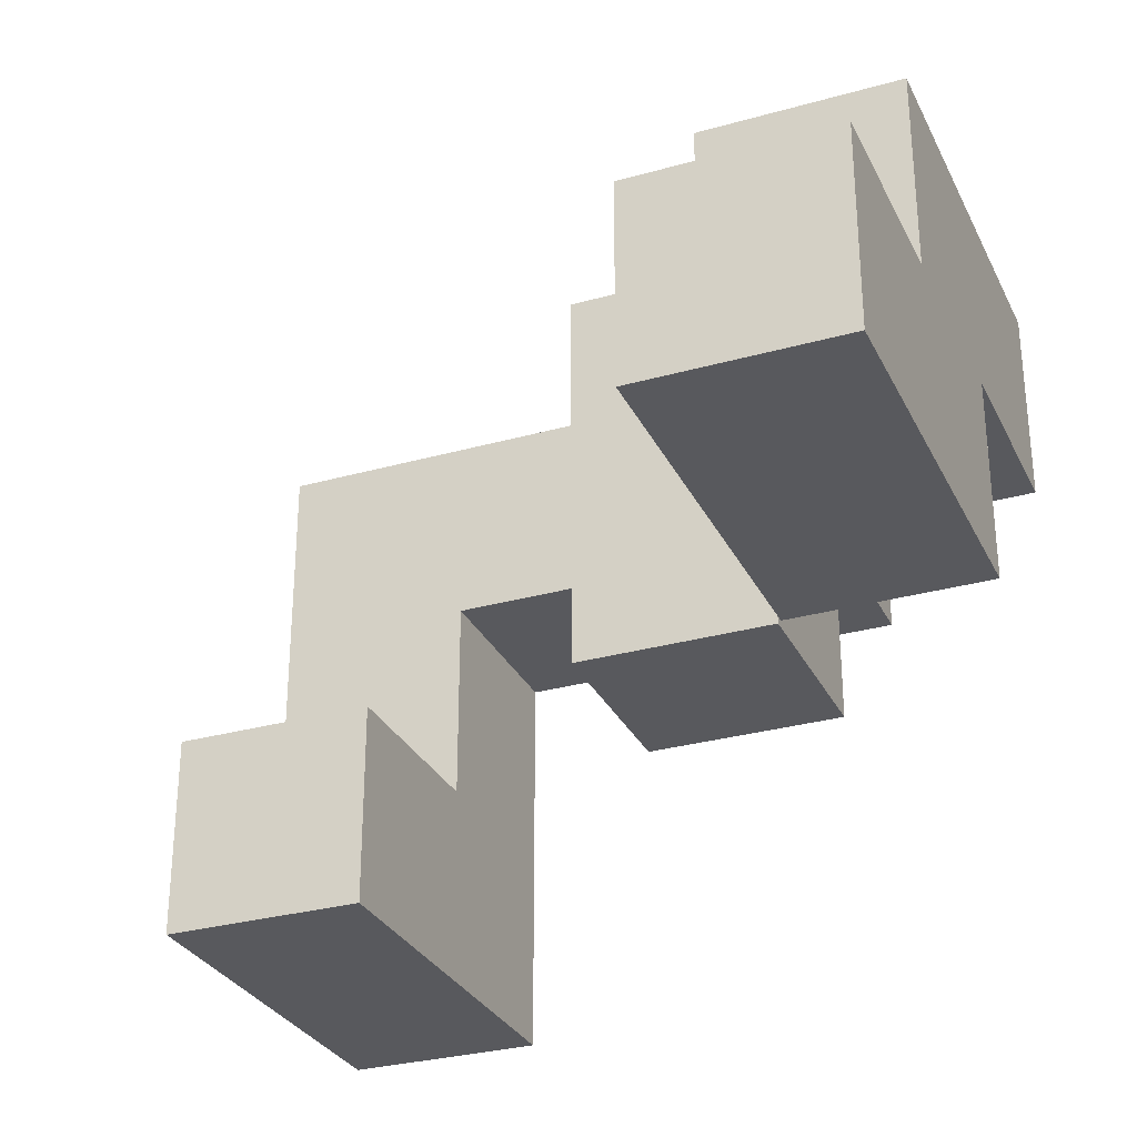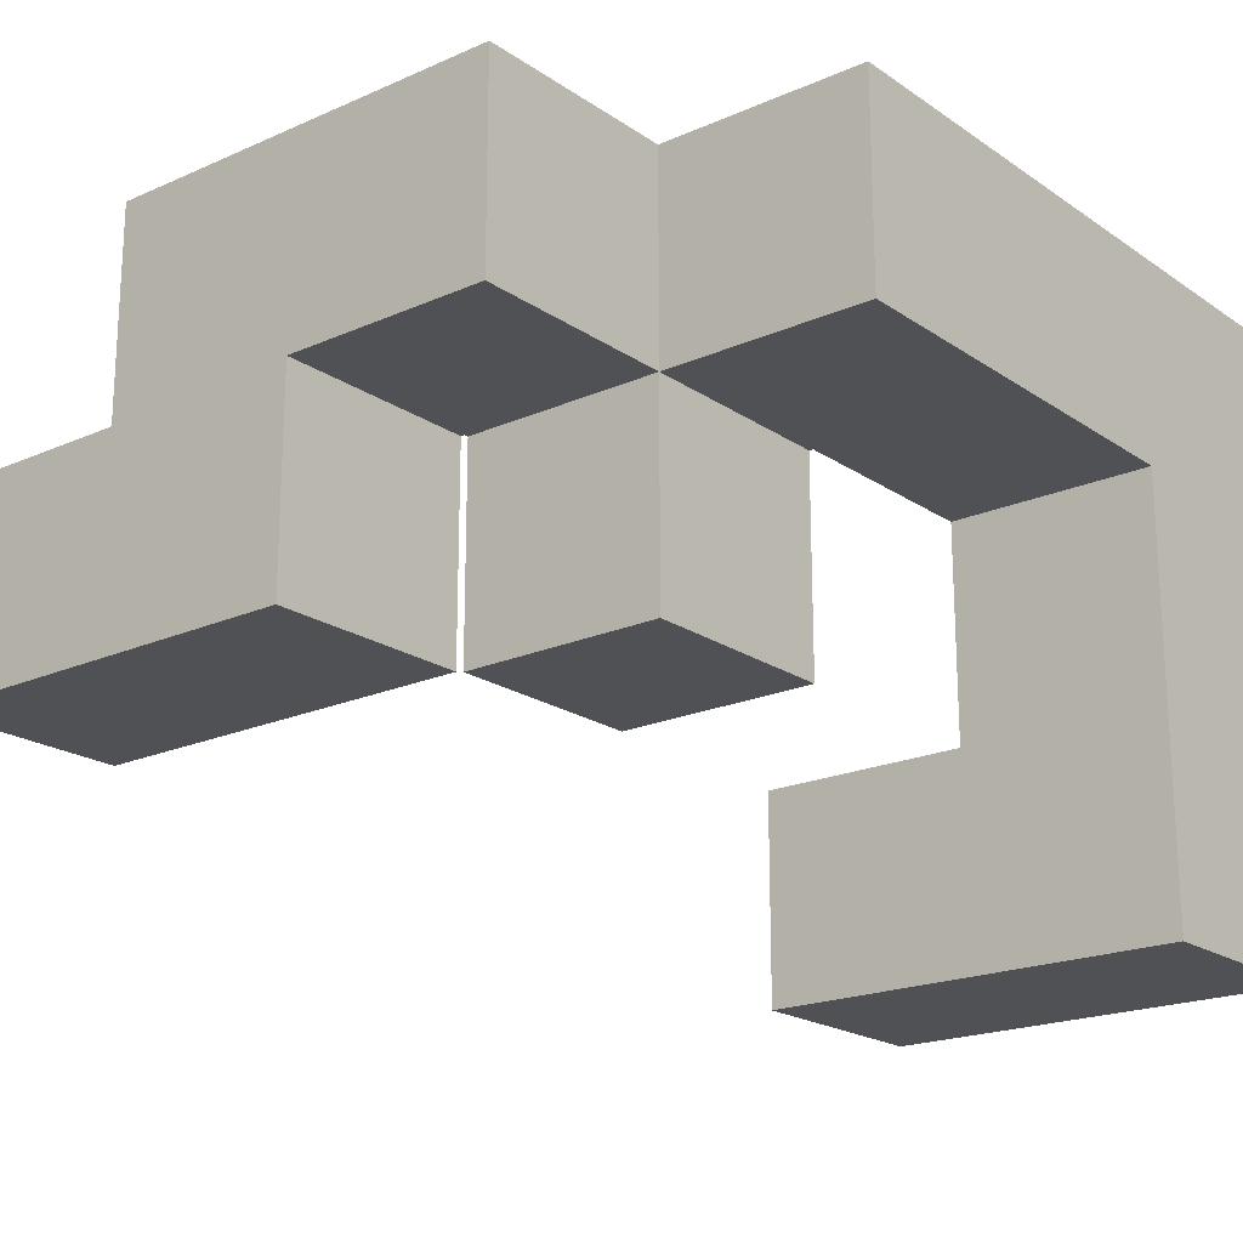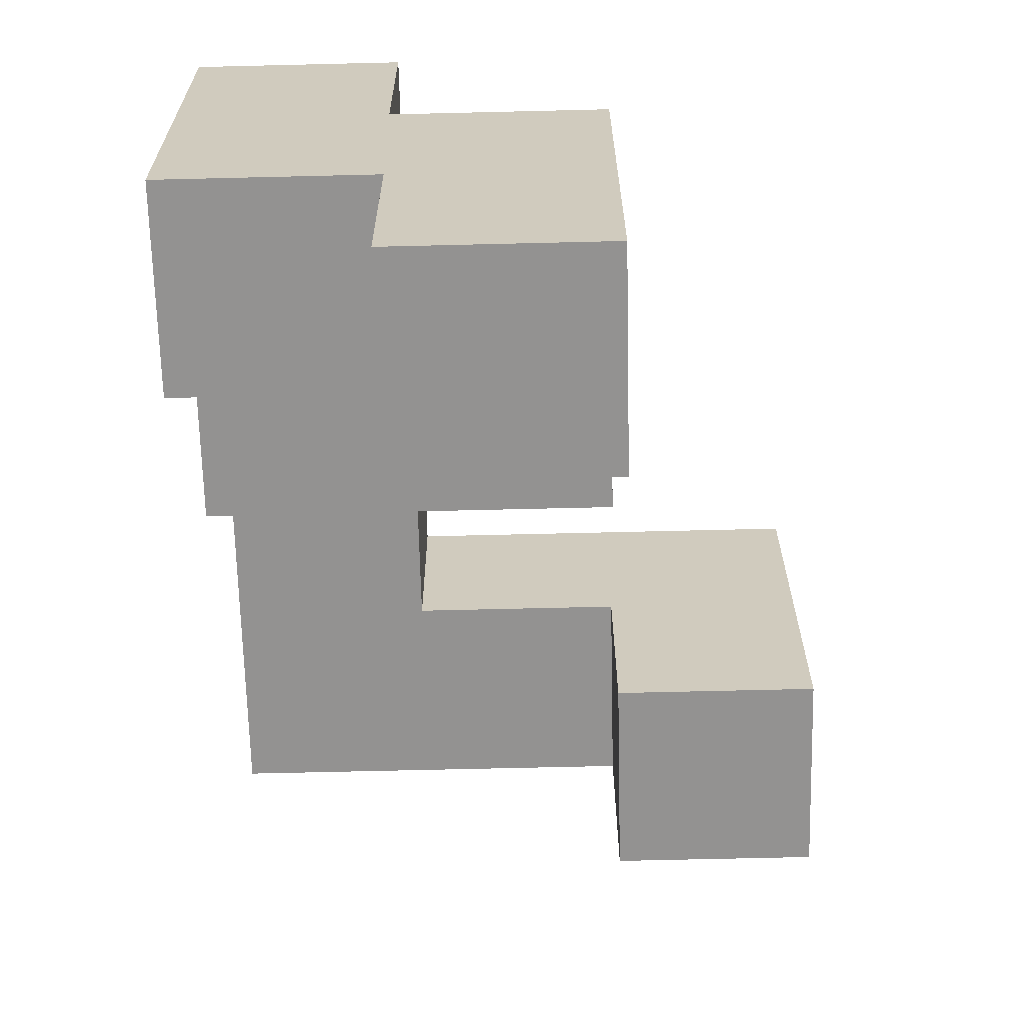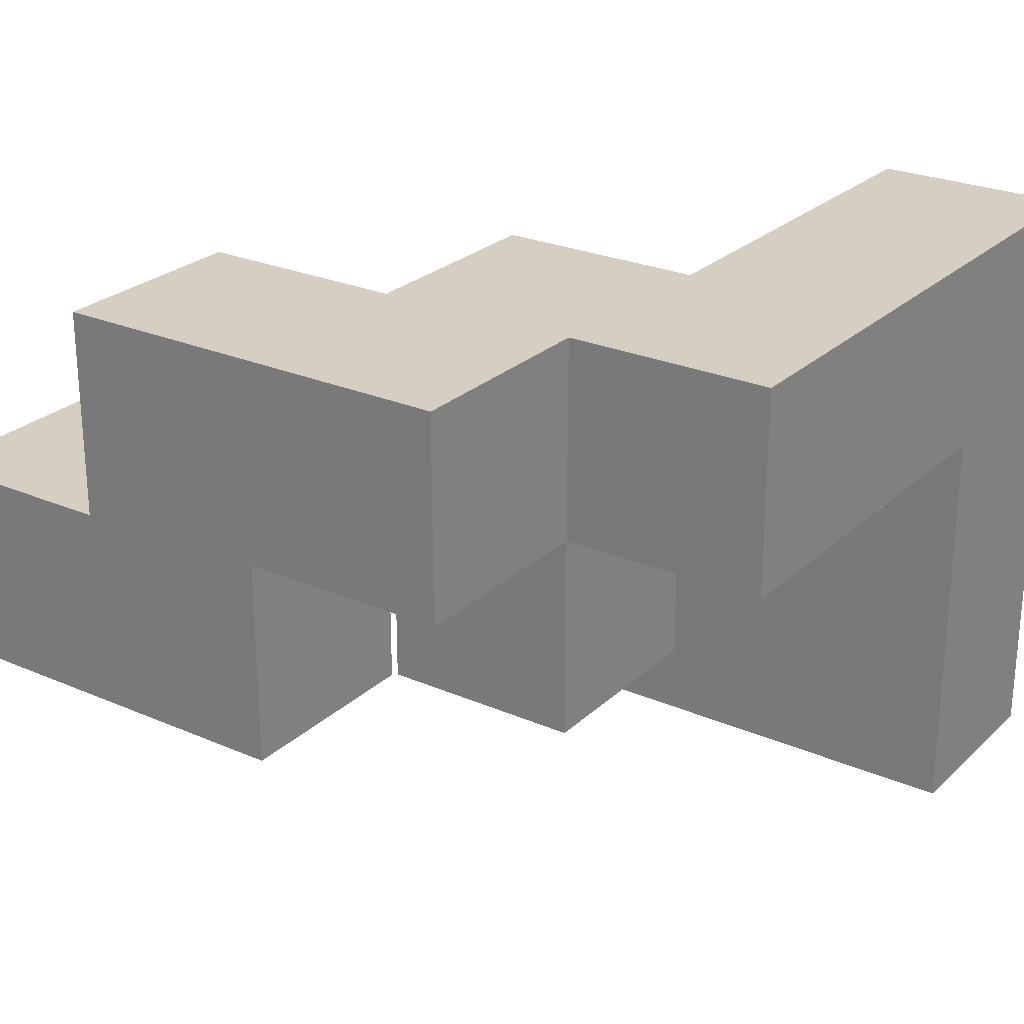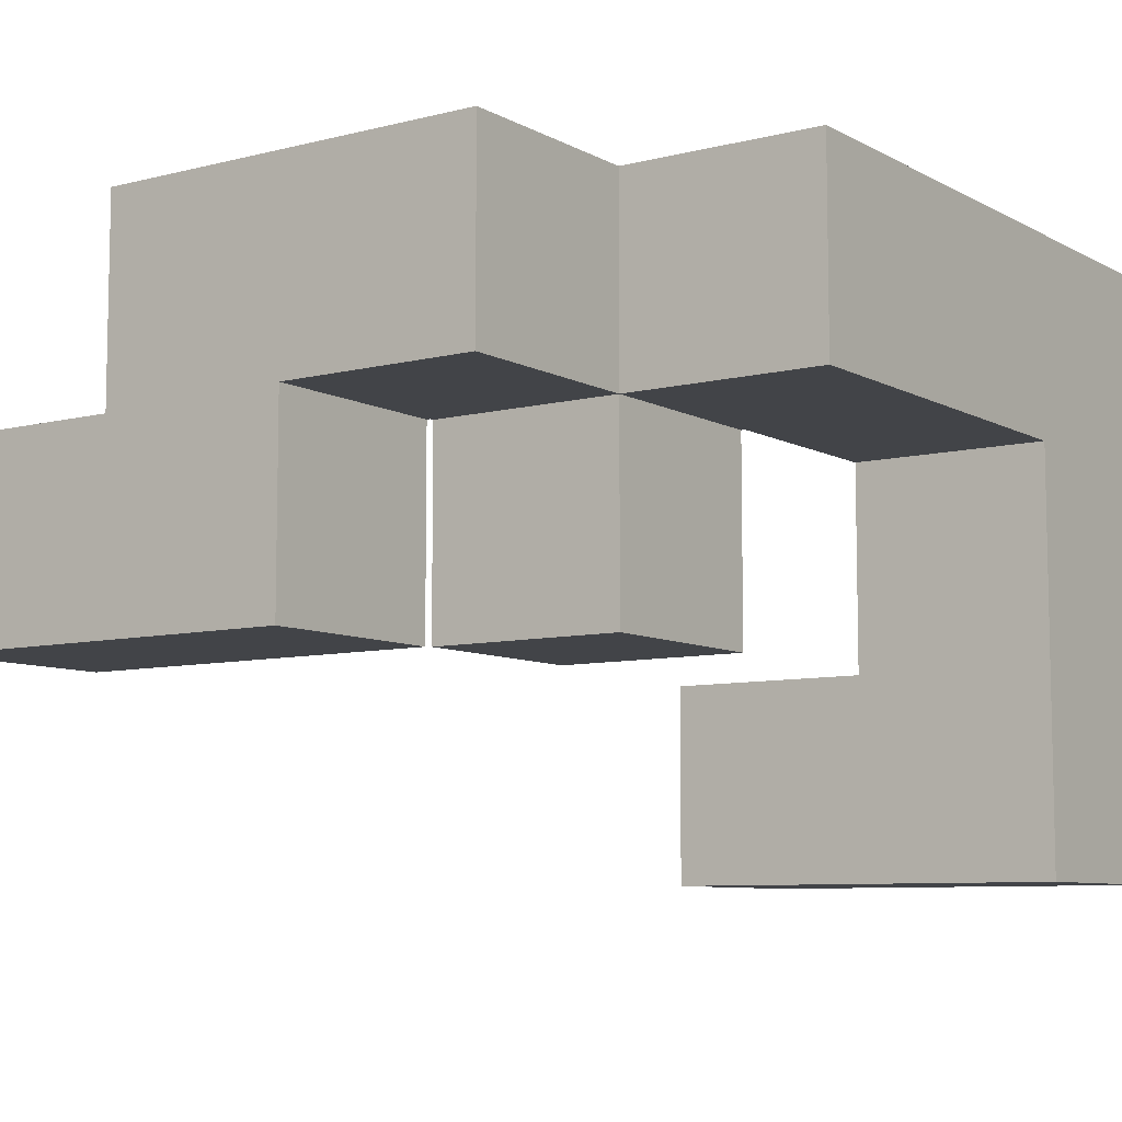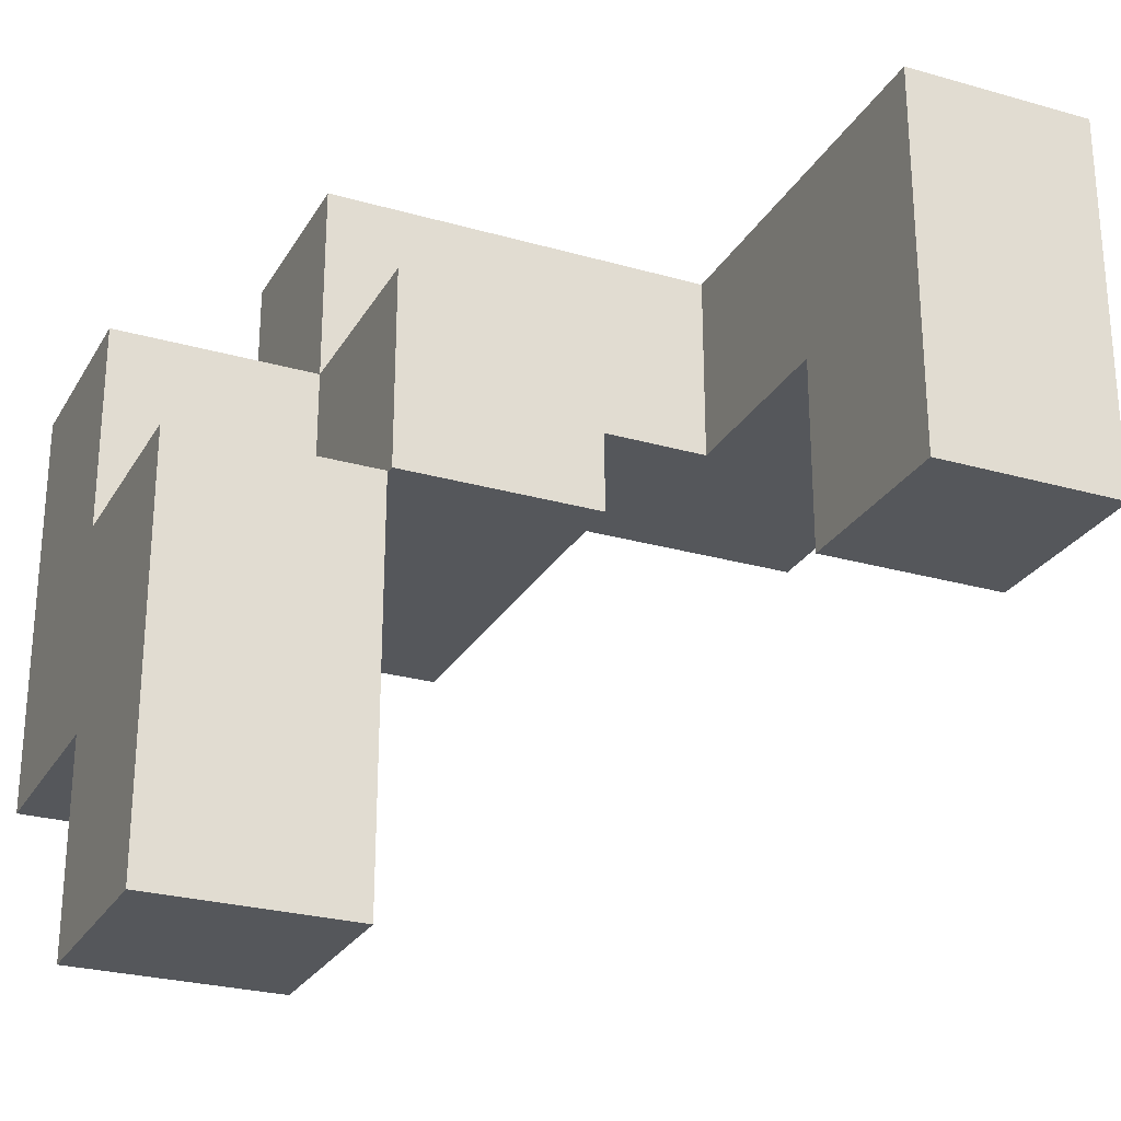
<metadata>
{"format":"obj","ext":"obj","renderer":"f3d","projection":"perspective","resolution":1024,"background":"white","views":[{"elev":-30.0,"azim":22.3,"up":"+Z"},{"elev":-19.9,"azim":129.1,"up":"+Z"},{"elev":-66.4,"azim":91.4,"up":"+Y"},{"elev":25.4,"azim":124.9,"up":"+Z"},{"elev":-8.0,"azim":125.0,"up":"+Z"},{"elev":-26.4,"azim":155.8,"up":"+Y"}]}
</metadata>
<code>
v 0.505 -0.495 0
v 0.505 -0.495 0.005
v 0.505 -0.005 0.005
v 0.505 -0.005 0
v 0.505 -0.495 0.495
v 0.505 -0.005 0.495
v 0.505 0 0.495
v 0.505 0 0.005
v 0.995 -0.495 0
v 0.995 -0.005 0
v 0.995 -0.005 0.005
v 0.995 -0.495 0.005
v 0.995 -0.005 0.495
v 0.995 -0.495 0.495
v 0.995 0 0.005
v 0.995 0 0.495
v 0.505 0.005 0.495
v 0.505 0.005 0.005
v 0.995 0.005 0.005
v 0.995 0.005 0.495
v 0.995 0.495 0.005
v 0.995 0.495 0.495
v 0.5 0.005 0.005
v 0.5 0.005 0.495
v 0.5 0.495 0.005
v 0.5 0.495 0.495
v 0.505 0.495 0.495
v 0.505 0.495 0.005
v 0.505 -0.5 -0.495
v 0.505 -0.5 -0.005
v 0.505 -0.495 -0.005
v 0.505 -0.495 -0.495
v 0.505 -0.005 -0.005
v 0.505 -0.005 -0.495
v 0.995 -0.5 -0.495
v 0.995 -0.495 -0.495
v 0.995 -0.495 -0.005
v 0.995 -0.5 -0.005
v 0.995 -0.005 -0.495
v 0.995 -0.005 -0.005
v 0.005 0.005 0
v 0.005 0.005 0.005
v 0.005 0.495 0.005
v 0.005 0.495 0
v 0.005 0.005 0.495
v 0.005 0.495 0.495
v 0.005 0.5 0.495
v 0.005 0.5 0.005
v 0.495 0.005 0
v 0.495 0.495 0
v 0.495 0.495 0.005
v 0.495 0.005 0.005
v 0.495 0.5 0.005
v 0.495 0.5 0.495
v 0.495 0.495 0.495
v 0.495 0.005 0.495
v 0.005 0.505 0.495
v 0.005 0.505 0.005
v 0.495 0.505 0.005
v 0.495 0.505 0.495
v 0.495 0.995 0.005
v 0.495 0.995 0.495
v 0 0.505 0.005
v 0 0.505 0.495
v 0 0.995 0.005
v 0 0.995 0.495
v 0.005 0.995 0.495
v 0.005 0.995 0.005
v -0.5 0.505 0.005
v -0.495 0.505 0.005
v -0.495 0.505 0.495
v -0.5 0.505 0.495
v -0.005 0.505 0.005
v -0.005 0.505 0.495
v -0.5 0.995 0.005
v -0.5 0.995 0.495
v -0.495 0.995 0.495
v -0.495 0.995 0.005
v -0.005 0.995 0.495
v -0.005 0.995 0.005
v -0.995 0.505 0
v -0.995 0.505 0.005
v -0.995 0.995 0.005
v -0.995 0.995 0
v -0.995 0.505 0.495
v -0.995 0.995 0.495
v -0.505 0.505 0
v -0.505 0.995 0
v -0.505 0.995 0.005
v -0.505 0.505 0.005
v -0.505 0.505 0.495
v -0.505 0.995 0.495
v -0.995 0.505 -0.5
v -0.995 0.505 -0.495
v -0.995 0.995 -0.495
v -0.995 0.995 -0.5
v -0.995 0.505 -0.005
v -0.995 0.995 -0.005
v -0.505 0.505 -0.5
v -0.505 0.995 -0.5
v -0.505 0.995 -0.495
v -0.505 0.505 -0.495
v -0.505 0.995 -0.005
v -0.505 0.505 -0.005
v -0.995 0.5 -0.995
v -0.995 0.5 -0.505
v -0.995 0.505 -0.505
v -0.995 0.505 -0.995
v -0.995 0.995 -0.505
v -0.995 0.995 -0.995
v -0.505 0.5 -0.995
v -0.505 0.505 -0.995
v -0.505 0.505 -0.505
v -0.505 0.5 -0.505
v -0.505 0.995 -0.995
v -0.505 0.995 -0.505
v 0.005 0.005 -0.495
v 0.005 0.005 -0.005
v 0.005 0.495 -0.005
v 0.005 0.495 -0.495
v 0.495 0.005 -0.495
v 0.495 0.495 -0.495
v 0.495 0.495 -0.005
v 0.495 0.005 -0.005
v 0.505 -0.995 -0.495
v 0.505 -0.995 -0.005
v 0.505 -0.505 -0.005
v 0.505 -0.505 -0.495
v 0.995 -0.995 -0.495
v 0.995 -0.505 -0.495
v 0.995 -0.505 -0.005
v 0.995 -0.995 -0.005
v -0.995 0.005 -0.995
v -0.995 0.005 -0.505
v -0.995 0.495 -0.505
v -0.995 0.495 -0.995
v -0.505 0.005 -0.995
v -0.505 0.495 -0.995
v -0.505 0.495 -0.505
v -0.505 0.005 -0.505
f 1 2 3 4
f 2 5 6 3
f 3 6 7 8
f 9 10 11 12
f 12 11 13 14
f 11 15 16 13
f 1 9 12 2
f 2 12 14 5
f 4 3 11 10
f 3 8 15 11
f 5 14 13 6
f 6 13 16 7
f 8 7 17 18
f 15 19 20 16
f 19 21 22 20
f 23 18 17 24
f 25 26 27 28
f 28 27 22 21
f 8 18 19 15
f 23 25 28 18
f 18 28 21 19
f 7 16 20 17
f 24 17 27 26
f 17 20 22 27
f 29 30 31 32
f 32 31 33 34
f 31 1 4 33
f 35 36 37 38
f 36 39 40 37
f 37 40 10 9
f 31 37 9 1
f 34 33 40 39
f 33 4 10 40
f 29 32 36 35
f 32 34 39 36
f 30 38 37 31
f 41 42 43 44
f 42 45 46 43
f 43 46 47 48
f 49 50 51 52
f 51 53 54 55
f 41 49 52 42
f 42 52 56 45
f 52 23 24 56
f 44 43 51 50
f 51 55 26 25
f 52 51 25 23
f 43 48 53 51
f 45 56 55 46
f 56 24 26 55
f 46 55 54 47
f 48 47 57 58
f 53 59 60 54
f 59 61 62 60
f 63 58 57 64
f 65 66 67 68
f 68 67 62 61
f 48 58 59 53
f 63 65 68 58
f 58 68 61 59
f 47 54 60 57
f 64 57 67 66
f 57 60 62 67
f 69 70 71 72
f 70 73 74 71
f 73 63 64 74
f 75 76 77 78
f 78 77 79 80
f 80 79 66 65
f 69 75 78 70
f 70 78 80 73
f 73 80 65 63
f 72 71 77 76
f 71 74 79 77
f 74 64 66 79
f 81 82 83 84
f 82 85 86 83
f 87 88 89 90
f 81 87 90 82
f 82 90 91 85
f 90 69 72 91
f 84 83 89 88
f 83 86 92 89
f 89 92 76 75
f 90 89 75 69
f 85 91 92 86
f 91 72 76 92
f 93 94 95 96
f 94 97 98 95
f 97 81 84 98
f 99 100 101 102
f 102 101 103 104
f 104 103 88 87
f 93 99 102 94
f 94 102 104 97
f 97 104 87 81
f 96 95 101 100
f 95 98 103 101
f 98 84 88 103
f 105 106 107 108
f 108 107 109 110
f 107 93 96 109
f 111 112 113 114
f 112 115 116 113
f 113 116 100 99
f 107 113 99 93
f 110 109 116 115
f 109 96 100 116
f 105 108 112 111
f 108 110 115 112
f 106 114 113 107
f 117 118 119 120
f 118 41 44 119
f 121 122 123 124
f 124 123 50 49
f 117 121 124 118
f 118 124 49 41
f 120 119 123 122
f 119 44 50 123
f 117 120 122 121
f 125 126 127 128
f 128 127 30 29
f 129 130 131 132
f 130 35 38 131
f 125 129 132 126
f 125 128 130 129
f 128 29 35 130
f 126 132 131 127
f 127 131 38 30
f 133 134 135 136
f 136 135 106 105
f 137 138 139 140
f 138 111 114 139
f 133 137 140 134
f 133 136 138 137
f 136 105 111 138
f 134 140 139 135
f 135 139 114 106

</code>
